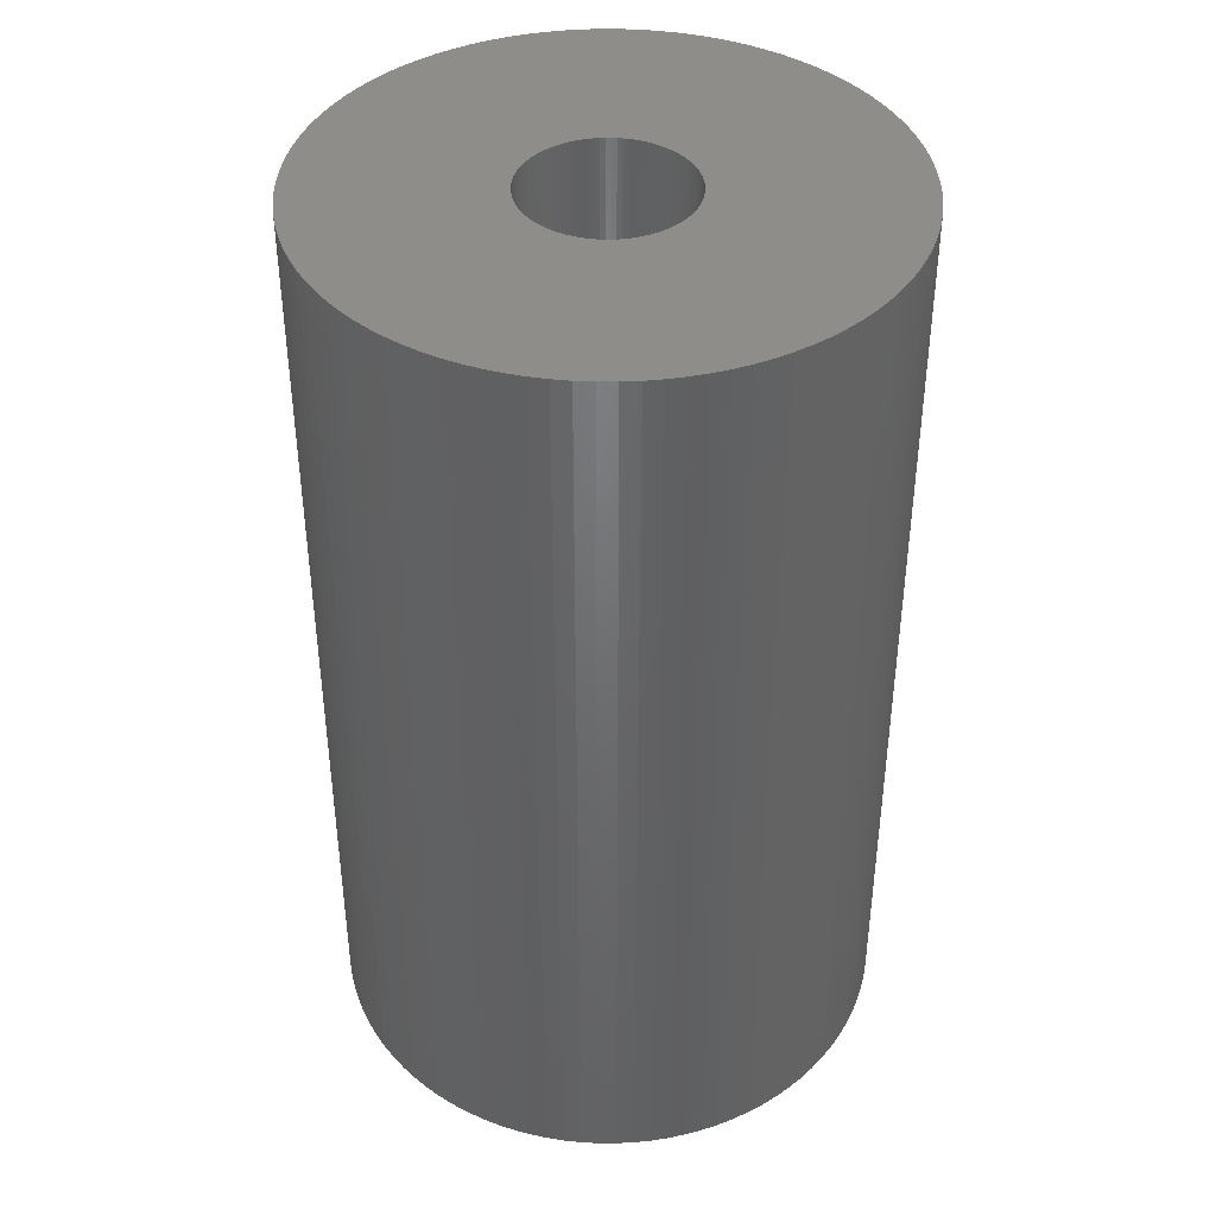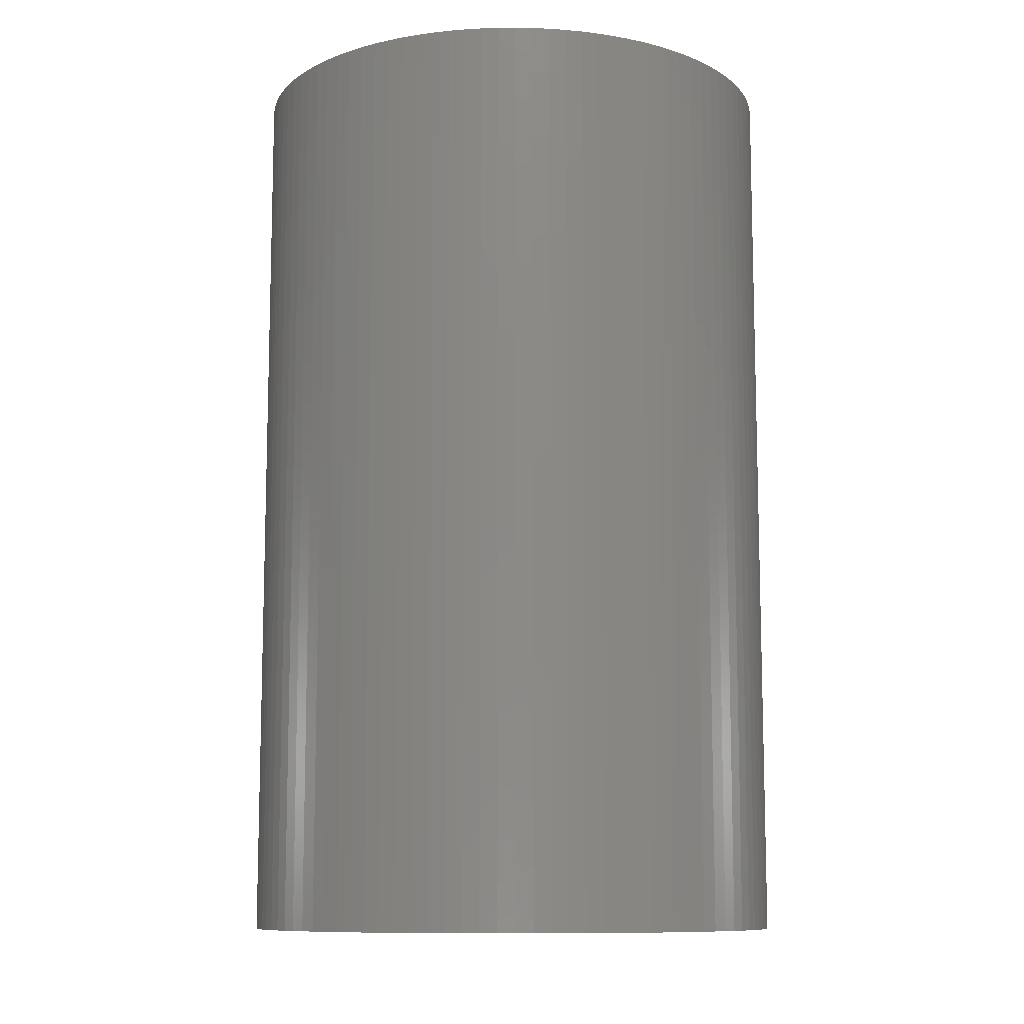
<metadata>
{"format":"stl","ext":"stl","renderer":"f3d","projection":"perspective","resolution":1024,"background":"white","views":[{"elev":40.8,"azim":-1.7,"up":"+Z"},{"elev":-10.3,"azim":161.3,"up":"+Z"}]}
</metadata>
<code>
# stl→obj: 400 verts, 800 faces
v 6 0 20
v 5.988 0.3767 0
v 5.988 0.3767 20
v 6 0 0
v -6 0 0
v -5.988 0.3767 20
v -5.988 0.3767 0
v -6 0 20
v 0.3767 5.988 0
v 0 6 20
v 0.3767 5.988 20
v 0 6 0
v -0.3767 -5.988 0
v 0 -6 20
v -0.3767 -5.988 20
v 0 -6 0
v 4.374 4.107 20
v 4.107 4.374 0
v 4.107 4.374 20
v 4.374 4.107 0
v -3.825 4.623 0
v -4.107 4.374 20
v -3.825 4.623 20
v -4.107 4.374 0
v -1.854 5.706 0
v -2.209 5.579 20
v -1.854 5.706 20
v -2.209 5.579 0
v 5.579 2.209 20
v 5.429 2.555 0
v 5.429 2.555 20
v 5.579 2.209 0
v 2.555 5.429 0
v 2.209 5.579 20
v 2.555 5.429 20
v 2.209 5.579 0
v 3.527 4.854 0
v 3.215 5.066 20
v 3.527 4.854 20
v 3.215 5.066 0
v -5.429 2.555 0
v -5.258 2.891 20
v -5.258 2.891 0
v -5.429 2.555 20
v -0.752 5.953 0
v -1.124 5.894 20
v -0.752 5.953 20
v -1.124 5.894 0
v -4.623 -3.825 0
v -4.854 -3.527 20
v -4.854 -3.527 0
v -4.623 -3.825 20
v -5.953 -0.752 0
v -5.988 -0.3767 20
v -5.988 -0.3767 0
v -5.953 -0.752 20
v 1.75 0 0
v 5.988 -0.3767 0
v 1.747 -0.1099 0
v 5.953 -0.752 0
v 1.736 -0.2193 0
v 5.894 -1.124 0
v 1.747 0.1099 0
v 1.719 -0.3279 0
v 5.811 -1.492 0
v 5.953 0.752 0
v 1.695 -0.4352 0
v 5.706 -1.854 0
v 1.736 0.2193 0
v 1.664 -0.5408 0
v 5.579 -2.209 0
v 5.894 1.124 0
v 1.627 -0.6442 0
v 5.429 -2.555 0
v 1.719 0.3279 0
v 1.583 -0.7451 0
v 5.258 -2.891 0
v 5.811 1.492 0
v 1.534 -0.8431 0
v 5.066 -3.215 0
v 1.695 0.4352 0
v 1.478 -0.9377 0
v 4.854 -3.527 0
v 5.706 1.854 0
v 1.416 -1.029 0
v 4.623 -3.825 0
v 1.664 0.5408 0
v 1.348 -1.115 0
v 4.374 -4.107 0
v 1.276 -1.198 0
v 4.107 -4.374 0
v 1.627 0.6442 0
v 1.198 -1.276 0
v 3.825 -4.623 0
v 1.115 -1.348 0
v 3.527 -4.854 0
v 1.583 0.7451 0
v 1.029 -1.416 0
v 3.215 -5.066 0
v 5.258 2.891 0
v 0.9377 -1.478 0
v 2.891 -5.258 0
v 1.534 0.8431 0
v 0.8431 -1.534 0
v 2.555 -5.429 0
v 5.066 3.215 0
v 0.7451 -1.583 0
v 2.209 -5.579 0
v 1.478 0.9377 0
v 0.6442 -1.627 0
v 1.854 -5.706 0
v 4.854 3.527 0
v 1.416 1.029 0
v 0.5408 -1.664 0
v 1.492 -5.811 0
v 0.4352 -1.695 0
v 1.124 -5.894 0
v 0.3279 -1.719 0
v 0.752 -5.953 0
v 0.2193 -1.736 0
v 0.3767 -5.988 0
v 0.1099 -1.747 0
v 0 -1.75 0
v -0.1099 -1.747 0
v -0.2193 -1.736 0
v -0.752 -5.953 0
v -0.3279 -1.719 0
v -1.124 -5.894 0
v -0.4352 -1.695 0
v -1.492 -5.811 0
v -0.5408 -1.664 0
v -1.854 -5.706 0
v -0.6442 -1.627 0
v -2.209 -5.579 0
v -0.7451 -1.583 0
v -2.555 -5.429 0
v -0.8431 -1.534 0
v -2.891 -5.258 0
v -0.9377 -1.478 0
v -3.215 -5.066 0
v -1.029 -1.416 0
v -3.527 -4.854 0
v -1.115 -1.348 0
v -3.825 -4.623 0
v -1.198 -1.276 0
v -4.107 -4.374 0
v -1.276 -1.198 0
v -4.374 -4.107 0
v -1.348 -1.115 0
v -1.416 -1.029 0
v 4.623 3.825 0
v 1.348 1.115 0
v 1.276 1.198 0
v 1.198 1.276 0
v 3.825 4.623 0
v 1.115 1.348 0
v 1.029 1.416 0
v 0.9377 1.478 0
v 2.891 5.258 0
v 0.8431 1.534 0
v 0.7451 1.583 0
v 0.6442 1.627 0
v 1.854 5.706 0
v 0.5408 1.664 0
v 1.492 5.811 0
v 0.4352 1.695 0
v 1.124 5.894 0
v 0.3279 1.719 0
v 0.752 5.953 0
v 0.2193 1.736 0
v 0.1099 1.747 0
v 0 1.75 0
v -0.1099 1.747 0
v -0.3767 5.988 0
v -0.2193 1.736 0
v -0.3279 1.719 0
v -0.4352 1.695 0
v -1.492 5.811 0
v -0.5408 1.664 0
v -0.6442 1.627 0
v -0.7451 1.583 0
v -2.555 5.429 0
v -0.8431 1.534 0
v -2.891 5.258 0
v -0.9377 1.478 0
v -3.215 5.066 0
v -1.029 1.416 0
v -3.527 4.854 0
v -1.115 1.348 0
v -1.198 1.276 0
v -1.276 1.198 0
v -4.374 4.107 0
v -1.348 1.115 0
v -4.623 3.825 0
v -1.416 1.029 0
v -4.854 3.527 0
v -1.478 0.9377 0
v -5.066 3.215 0
v -1.534 0.8431 0
v -1.583 0.7451 0
v -1.627 0.6442 0
v -5.579 2.209 0
v -1.664 0.5408 0
v -5.706 1.854 0
v -1.695 0.4352 0
v -5.811 1.492 0
v -1.719 0.3279 0
v -5.894 1.124 0
v -1.736 0.2193 0
v -5.953 0.752 0
v -1.747 0.1099 0
v -1.75 0 0
v -1.478 -0.9377 0
v -5.066 -3.215 0
v -1.534 -0.8431 0
v -5.258 -2.891 0
v -1.583 -0.7451 0
v -5.429 -2.555 0
v -1.627 -0.6442 0
v -5.579 -2.209 0
v -1.664 -0.5408 0
v -5.706 -1.854 0
v -1.695 -0.4352 0
v -5.811 -1.492 0
v -1.719 -0.3279 0
v -5.894 -1.124 0
v -1.736 -0.2193 0
v -1.747 -0.1099 0
v 5.894 1.124 20
v 5.811 1.492 20
v 5.706 1.854 20
v 5.066 3.215 20
v 4.854 3.527 20
v 4.623 3.825 20
v 5.258 2.891 20
v 1.492 5.811 20
v 1.854 5.706 20
v 2.891 5.258 20
v 3.825 4.623 20
v -5.706 1.854 20
v -5.811 1.492 20
v -4.374 4.107 20
v -4.623 3.825 20
v -5.579 2.209 20
v 1.75 0 20
v 1.747 0.1099 20
v 5.953 0.752 20
v 5.988 -0.3767 20
v 1.736 0.2193 20
v 1.747 -0.1099 20
v 1.719 0.3279 20
v 5.953 -0.752 20
v 1.695 0.4352 20
v 1.736 -0.2193 20
v 1.664 0.5408 20
v 5.894 -1.124 20
v 1.627 0.6442 20
v 1.719 -0.3279 20
v 1.583 0.7451 20
v 5.811 -1.492 20
v 1.534 0.8431 20
v 1.695 -0.4352 20
v 1.478 0.9377 20
v 5.706 -1.854 20
v 1.416 1.029 20
v 1.664 -0.5408 20
v 1.348 1.115 20
v 5.579 -2.209 20
v 1.276 1.198 20
v 1.627 -0.6442 20
v 1.198 1.276 20
v 5.429 -2.555 20
v 1.115 1.348 20
v 1.583 -0.7451 20
v 1.029 1.416 20
v 5.258 -2.891 20
v 0.9377 1.478 20
v 1.534 -0.8431 20
v 0.8431 1.534 20
v 5.066 -3.215 20
v 0.7451 1.583 20
v 1.478 -0.9377 20
v 0.6442 1.627 20
v 4.854 -3.527 20
v 1.416 -1.029 20
v 0.5408 1.664 20
v 0.4352 1.695 20
v 1.124 5.894 20
v 0.3279 1.719 20
v 0.752 5.953 20
v 0.2193 1.736 20
v 0.1099 1.747 20
v 0 1.75 20
v -0.1099 1.747 20
v -0.3767 5.988 20
v -0.2193 1.736 20
v -0.3279 1.719 20
v -0.4352 1.695 20
v -1.492 5.811 20
v -0.5408 1.664 20
v -0.6442 1.627 20
v -0.7451 1.583 20
v -2.555 5.429 20
v -0.8431 1.534 20
v -2.891 5.258 20
v -0.9377 1.478 20
v -3.215 5.066 20
v -1.029 1.416 20
v -3.527 4.854 20
v -1.115 1.348 20
v -1.198 1.276 20
v -1.276 1.198 20
v -1.348 1.115 20
v -4.854 3.527 20
v -1.416 1.029 20
v 4.623 -3.825 20
v 1.348 -1.115 20
v 4.374 -4.107 20
v 1.276 -1.198 20
v 4.107 -4.374 20
v 1.198 -1.276 20
v 3.825 -4.623 20
v 1.115 -1.348 20
v 3.527 -4.854 20
v 1.029 -1.416 20
v 3.215 -5.066 20
v 0.9377 -1.478 20
v 2.891 -5.258 20
v 0.8431 -1.534 20
v 2.555 -5.429 20
v 0.7451 -1.583 20
v 2.209 -5.579 20
v 0.6442 -1.627 20
v 1.854 -5.706 20
v 0.5408 -1.664 20
v 1.492 -5.811 20
v 0.4352 -1.695 20
v 1.124 -5.894 20
v 0.3279 -1.719 20
v 0.752 -5.953 20
v 0.2193 -1.736 20
v 0.3767 -5.988 20
v 0.1099 -1.747 20
v 0 -1.75 20
v -0.1099 -1.747 20
v -0.2193 -1.736 20
v -0.752 -5.953 20
v -0.3279 -1.719 20
v -1.124 -5.894 20
v -0.4352 -1.695 20
v -1.492 -5.811 20
v -0.5408 -1.664 20
v -1.854 -5.706 20
v -0.6442 -1.627 20
v -2.209 -5.579 20
v -0.7451 -1.583 20
v -2.555 -5.429 20
v -0.8431 -1.534 20
v -2.891 -5.258 20
v -0.9377 -1.478 20
v -3.215 -5.066 20
v -1.029 -1.416 20
v -3.527 -4.854 20
v -1.115 -1.348 20
v -3.825 -4.623 20
v -1.198 -1.276 20
v -4.107 -4.374 20
v -1.276 -1.198 20
v -4.374 -4.107 20
v -1.348 -1.115 20
v -1.416 -1.029 20
v -1.478 -0.9377 20
v -5.066 -3.215 20
v -1.534 -0.8431 20
v -5.258 -2.891 20
v -1.583 -0.7451 20
v -5.429 -2.555 20
v -1.627 -0.6442 20
v -5.579 -2.209 20
v -1.664 -0.5408 20
v -5.706 -1.854 20
v -1.695 -0.4352 20
v -5.811 -1.492 20
v -1.719 -0.3279 20
v -5.894 -1.124 20
v -1.736 -0.2193 20
v -1.747 -0.1099 20
v -1.75 0 20
v -1.478 0.9377 20
v -5.066 3.215 20
v -1.534 0.8431 20
v -1.583 0.7451 20
v -1.627 0.6442 20
v -1.664 0.5408 20
v -1.695 0.4352 20
v -1.719 0.3279 20
v -5.894 1.124 20
v -1.736 0.2193 20
v -5.953 0.752 20
v -1.747 0.1099 20
f 1 2 3
f 2 1 4
f 5 6 7
f 6 5 8
f 9 10 11
f 10 9 12
f 13 14 15
f 14 13 16
f 17 18 19
f 18 17 20
f 21 22 23
f 22 21 24
f 25 26 27
f 26 25 28
f 29 30 31
f 30 29 32
f 33 34 35
f 34 33 36
f 37 38 39
f 38 37 40
f 41 42 43
f 42 41 44
f 45 46 47
f 46 45 48
f 49 50 51
f 50 49 52
f 53 54 55
f 54 53 56
f 57 4 58
f 59 58 60
f 4 57 2
f 61 60 62
f 63 2 57
f 64 62 65
f 2 63 66
f 67 65 68
f 69 66 63
f 70 68 71
f 66 69 72
f 73 71 74
f 75 72 69
f 76 74 77
f 72 75 78
f 79 77 80
f 81 78 75
f 82 80 83
f 78 81 84
f 85 83 86
f 87 84 81
f 88 86 89
f 84 87 32
f 90 89 91
f 92 32 87
f 93 91 94
f 32 92 30
f 95 94 96
f 97 30 92
f 98 96 99
f 30 97 100
f 101 99 102
f 103 100 97
f 104 102 105
f 100 103 106
f 107 105 108
f 109 106 103
f 110 108 111
f 106 109 112
f 113 112 109
f 58 59 57
f 60 61 59
f 62 64 61
f 65 67 64
f 68 70 67
f 71 73 70
f 74 76 73
f 77 79 76
f 114 111 115
f 80 82 79
f 83 85 82
f 86 88 85
f 89 90 88
f 91 93 90
f 116 115 117
f 94 95 93
f 96 98 95
f 99 101 98
f 102 104 101
f 118 117 119
f 105 107 104
f 108 110 107
f 111 114 110
f 115 116 114
f 120 119 121
f 117 118 116
f 119 120 118
f 121 122 120
f 16 122 121
f 16 123 122
f 16 124 123
f 13 124 16
f 124 13 125
f 126 125 13
f 125 126 127
f 128 127 126
f 127 128 129
f 130 129 128
f 129 130 131
f 132 131 130
f 131 132 133
f 134 133 132
f 133 134 135
f 136 135 134
f 135 136 137
f 138 137 136
f 137 138 139
f 140 139 138
f 139 140 141
f 142 141 140
f 141 142 143
f 144 143 142
f 143 144 145
f 146 145 144
f 145 146 147
f 148 147 146
f 147 148 149
f 49 149 148
f 51 150 49
f 149 49 150
f 112 113 151
f 152 151 113
f 151 152 20
f 153 20 152
f 20 153 18
f 154 18 153
f 18 154 155
f 156 155 154
f 155 156 37
f 157 37 156
f 37 157 40
f 158 40 157
f 40 158 159
f 160 159 158
f 159 160 33
f 161 33 160
f 33 161 36
f 162 36 161
f 36 162 163
f 164 163 162
f 163 164 165
f 166 165 164
f 165 166 167
f 168 167 166
f 167 168 169
f 170 169 168
f 169 170 9
f 171 9 170
f 172 9 171
f 172 12 9
f 173 12 172
f 174 173 175
f 45 175 176
f 173 174 12
f 48 176 177
f 178 177 179
f 25 179 180
f 28 180 181
f 175 45 174
f 182 181 183
f 184 183 185
f 186 185 187
f 188 187 189
f 176 48 45
f 21 189 190
f 24 190 191
f 192 191 193
f 194 193 195
f 196 195 197
f 177 178 48
f 198 197 199
f 43 199 200
f 41 200 201
f 202 201 203
f 204 203 205
f 206 205 207
f 208 207 209
f 210 209 211
f 179 25 178
f 7 211 212
f 150 51 213
f 214 213 51
f 180 28 25
f 213 214 215
f 181 182 28
f 216 215 214
f 183 184 182
f 215 216 217
f 185 186 184
f 218 217 216
f 187 188 186
f 217 218 219
f 189 21 188
f 220 219 218
f 190 24 21
f 219 220 221
f 191 192 24
f 222 221 220
f 193 194 192
f 221 222 223
f 195 196 194
f 224 223 222
f 197 198 196
f 223 224 225
f 199 43 198
f 226 225 224
f 200 41 43
f 225 226 227
f 201 202 41
f 53 227 226
f 203 204 202
f 227 53 228
f 205 206 204
f 55 228 53
f 207 208 206
f 228 55 212
f 209 210 208
f 5 212 55
f 211 7 210
f 212 5 7
f 229 78 230
f 78 229 72
f 230 84 231
f 84 230 78
f 232 112 233
f 112 232 106
f 234 20 17
f 20 234 151
f 31 100 235
f 100 31 30
f 163 236 237
f 236 163 165
f 36 237 34
f 237 36 163
f 40 238 38
f 238 40 159
f 155 39 239
f 39 155 37
f 206 240 204
f 240 206 241
f 194 242 192
f 242 194 243
f 192 22 24
f 22 192 242
f 204 244 202
f 244 204 240
f 245 1 3
f 246 3 247
f 1 245 248
f 249 247 229
f 250 248 245
f 251 229 230
f 248 250 252
f 253 230 231
f 254 252 250
f 255 231 29
f 252 254 256
f 257 29 31
f 258 256 254
f 259 31 235
f 256 258 260
f 261 235 232
f 262 260 258
f 263 232 233
f 260 262 264
f 265 233 234
f 266 264 262
f 267 234 17
f 264 266 268
f 269 17 19
f 270 268 266
f 271 19 239
f 268 270 272
f 273 239 39
f 274 272 270
f 275 39 38
f 272 274 276
f 277 38 238
f 278 276 274
f 279 238 35
f 276 278 280
f 281 35 34
f 282 280 278
f 283 34 237
f 280 282 284
f 285 284 282
f 3 246 245
f 247 249 246
f 229 251 249
f 230 253 251
f 231 255 253
f 29 257 255
f 31 259 257
f 235 261 259
f 286 237 236
f 232 263 261
f 233 265 263
f 234 267 265
f 17 269 267
f 19 271 269
f 287 236 288
f 239 273 271
f 39 275 273
f 38 277 275
f 238 279 277
f 289 288 290
f 35 281 279
f 34 283 281
f 237 286 283
f 236 287 286
f 291 290 11
f 288 289 287
f 290 291 289
f 11 292 291
f 10 292 11
f 10 293 292
f 10 294 293
f 295 294 10
f 294 295 296
f 47 296 295
f 296 47 297
f 46 297 47
f 297 46 298
f 299 298 46
f 298 299 300
f 27 300 299
f 300 27 301
f 26 301 27
f 301 26 302
f 303 302 26
f 302 303 304
f 305 304 303
f 304 305 306
f 307 306 305
f 306 307 308
f 309 308 307
f 308 309 310
f 23 310 309
f 310 23 311
f 22 311 23
f 311 22 312
f 242 312 22
f 312 242 313
f 243 313 242
f 314 315 243
f 313 243 315
f 284 285 316
f 317 316 285
f 316 317 318
f 319 318 317
f 318 319 320
f 321 320 319
f 320 321 322
f 323 322 321
f 322 323 324
f 325 324 323
f 324 325 326
f 327 326 325
f 326 327 328
f 329 328 327
f 328 329 330
f 331 330 329
f 330 331 332
f 333 332 331
f 332 333 334
f 335 334 333
f 334 335 336
f 337 336 335
f 336 337 338
f 339 338 337
f 338 339 340
f 341 340 339
f 340 341 342
f 343 342 341
f 344 342 343
f 344 14 342
f 345 14 344
f 15 345 346
f 347 346 348
f 345 15 14
f 349 348 350
f 351 350 352
f 353 352 354
f 355 354 356
f 346 347 15
f 357 356 358
f 359 358 360
f 361 360 362
f 363 362 364
f 348 349 347
f 365 364 366
f 367 366 368
f 369 368 370
f 52 370 371
f 50 371 372
f 350 351 349
f 373 372 374
f 375 374 376
f 377 376 378
f 379 378 380
f 381 380 382
f 383 382 384
f 385 384 386
f 56 386 387
f 352 353 351
f 54 387 388
f 315 314 389
f 390 389 314
f 354 355 353
f 389 390 391
f 356 357 355
f 42 391 390
f 358 359 357
f 391 42 392
f 360 361 359
f 44 392 42
f 362 363 361
f 392 44 393
f 364 365 363
f 244 393 44
f 366 367 365
f 393 244 394
f 368 369 367
f 240 394 244
f 370 52 369
f 394 240 395
f 371 50 52
f 241 395 240
f 372 373 50
f 395 241 396
f 374 375 373
f 397 396 241
f 376 377 375
f 396 397 398
f 378 379 377
f 399 398 397
f 380 381 379
f 398 399 400
f 382 383 381
f 6 400 399
f 384 385 383
f 400 6 388
f 386 56 385
f 8 388 6
f 387 54 56
f 388 8 54
f 184 307 305
f 307 184 186
f 182 305 303
f 305 182 184
f 186 309 307
f 309 186 188
f 178 27 299
f 27 178 25
f 12 295 10
f 295 12 174
f 256 60 252
f 60 256 62
f 121 340 342
f 340 121 119
f 16 342 14
f 342 16 121
f 108 330 332
f 330 108 105
f 99 324 326
f 324 99 96
f 105 328 330
f 328 105 102
f 284 80 280
f 80 284 83
f 268 68 264
f 68 268 71
f 276 74 272
f 74 276 77
f 264 65 260
f 65 264 68
f 132 351 353
f 351 132 130
f 146 365 367
f 365 146 144
f 146 369 148
f 369 146 367
f 214 375 216
f 375 214 373
f 51 373 214
f 373 51 50
f 220 381 222
f 381 220 379
f 55 8 5
f 8 55 54
f 247 72 229
f 72 247 66
f 3 66 247
f 66 3 2
f 231 32 29
f 32 231 84
f 235 106 232
f 106 235 100
f 165 288 236
f 288 165 167
f 167 290 288
f 290 167 169
f 169 11 290
f 11 169 9
f 159 35 238
f 35 159 33
f 18 239 19
f 239 18 155
f 196 243 194
f 243 196 314
f 198 314 196
f 314 198 390
f 43 390 198
f 390 43 42
f 208 241 206
f 241 208 397
f 210 397 208
f 397 210 399
f 7 399 210
f 399 7 6
f 188 23 309
f 23 188 21
f 48 299 46
f 299 48 178
f 117 336 338
f 336 117 115
f 111 332 334
f 332 111 108
f 320 89 318
f 89 320 91
f 96 322 324
f 322 96 94
f 94 320 322
f 320 94 91
f 102 326 328
f 326 102 99
f 318 86 316
f 86 318 89
f 316 83 284
f 83 316 86
f 272 71 268
f 71 272 74
f 260 62 256
f 62 260 65
f 142 361 363
f 361 142 140
f 138 357 359
f 357 138 136
f 136 355 357
f 355 136 134
f 134 353 355
f 353 134 132
f 126 15 347
f 15 126 13
f 128 347 349
f 347 128 126
f 148 52 49
f 52 148 369
f 218 379 220
f 379 218 377
f 216 377 218
f 377 216 375
f 224 385 226
f 385 224 383
f 226 56 53
f 56 226 385
f 233 151 234
f 151 233 112
f 202 44 41
f 44 202 244
f 28 303 26
f 303 28 182
f 174 47 295
f 47 174 45
f 119 338 340
f 338 119 117
f 115 334 336
f 334 115 111
f 280 77 276
f 77 280 80
f 252 58 248
f 58 252 60
f 144 363 365
f 363 144 142
f 140 359 361
f 359 140 138
f 130 349 351
f 349 130 128
f 222 383 224
f 383 222 381
f 248 4 1
f 4 248 58
f 57 246 63
f 246 57 245
f 388 211 400
f 211 388 212
f 172 292 293
f 292 172 171
f 123 345 344
f 345 123 124
f 153 271 154
f 271 153 269
f 190 310 311
f 310 190 189
f 180 300 301
f 300 180 179
f 92 259 97
f 259 92 257
f 162 281 283
f 281 162 161
f 158 275 277
f 275 158 157
f 393 200 392
f 200 393 201
f 313 191 312
f 191 313 193
f 176 296 297
f 296 176 175
f 368 149 370
f 149 368 147
f 386 228 387
f 228 386 227
f 69 251 75
f 251 69 249
f 63 249 69
f 249 63 246
f 109 265 113
f 265 109 263
f 152 269 153
f 269 152 267
f 103 263 109
f 263 103 261
f 166 286 287
f 286 166 164
f 164 283 286
f 283 164 162
f 161 279 281
f 279 161 160
f 156 271 273
f 271 156 154
f 395 203 394
f 203 395 205
f 315 193 313
f 193 315 195
f 394 201 393
f 201 394 203
f 183 302 304
f 302 183 181
f 181 301 302
f 301 181 180
f 189 308 310
f 308 189 187
f 179 298 300
f 298 179 177
f 173 293 294
f 293 173 172
f 67 258 64
f 258 67 262
f 120 343 341
f 343 120 122
f 122 344 343
f 344 122 123
f 93 319 90
f 319 93 321
f 101 329 327
f 329 101 104
f 107 333 331
f 333 107 110
f 88 285 85
f 285 88 317
f 90 317 88
f 317 90 319
f 61 250 59
f 250 61 254
f 129 352 350
f 352 129 131
f 141 364 362
f 364 141 143
f 135 358 356
f 358 135 137
f 131 354 352
f 354 131 133
f 125 348 346
f 348 125 127
f 376 219 378
f 219 376 217
f 374 217 376
f 217 374 215
f 378 221 380
f 221 378 219
f 387 212 388
f 212 387 228
f 75 253 81
f 253 75 251
f 81 255 87
f 255 81 253
f 87 257 92
f 257 87 255
f 113 267 152
f 267 113 265
f 97 261 103
f 261 97 259
f 168 287 289
f 287 168 166
f 170 289 291
f 289 170 168
f 171 291 292
f 291 171 170
f 160 277 279
f 277 160 158
f 157 273 275
f 273 157 156
f 312 190 311
f 190 312 191
f 389 195 315
f 195 389 197
f 391 197 389
f 197 391 199
f 392 199 391
f 199 392 200
f 396 205 395
f 205 396 207
f 398 207 396
f 207 398 209
f 400 209 398
f 209 400 211
f 185 304 306
f 304 185 183
f 187 306 308
f 306 187 185
f 177 297 298
f 297 177 176
f 59 245 57
f 245 59 250
f 116 339 337
f 339 116 118
f 110 335 333
f 335 110 114
f 95 325 323
f 325 95 98
f 98 327 325
f 327 98 101
f 93 323 321
f 323 93 95
f 104 331 329
f 331 104 107
f 82 278 79
f 278 82 282
f 76 270 73
f 270 76 274
f 73 266 70
f 266 73 270
f 70 262 67
f 262 70 266
f 366 147 368
f 147 366 145
f 143 366 364
f 366 143 145
f 137 360 358
f 360 137 139
f 133 356 354
f 356 133 135
f 124 346 345
f 346 124 125
f 371 213 372
f 213 371 150
f 382 225 384
f 225 382 223
f 380 223 382
f 223 380 221
f 384 227 386
f 227 384 225
f 175 294 296
f 294 175 173
f 118 341 339
f 341 118 120
f 114 337 335
f 337 114 116
f 85 282 82
f 282 85 285
f 79 274 76
f 274 79 278
f 64 254 61
f 254 64 258
f 139 362 360
f 362 139 141
f 127 350 348
f 350 127 129
f 372 215 374
f 215 372 213
f 370 150 371
f 150 370 149

</code>
